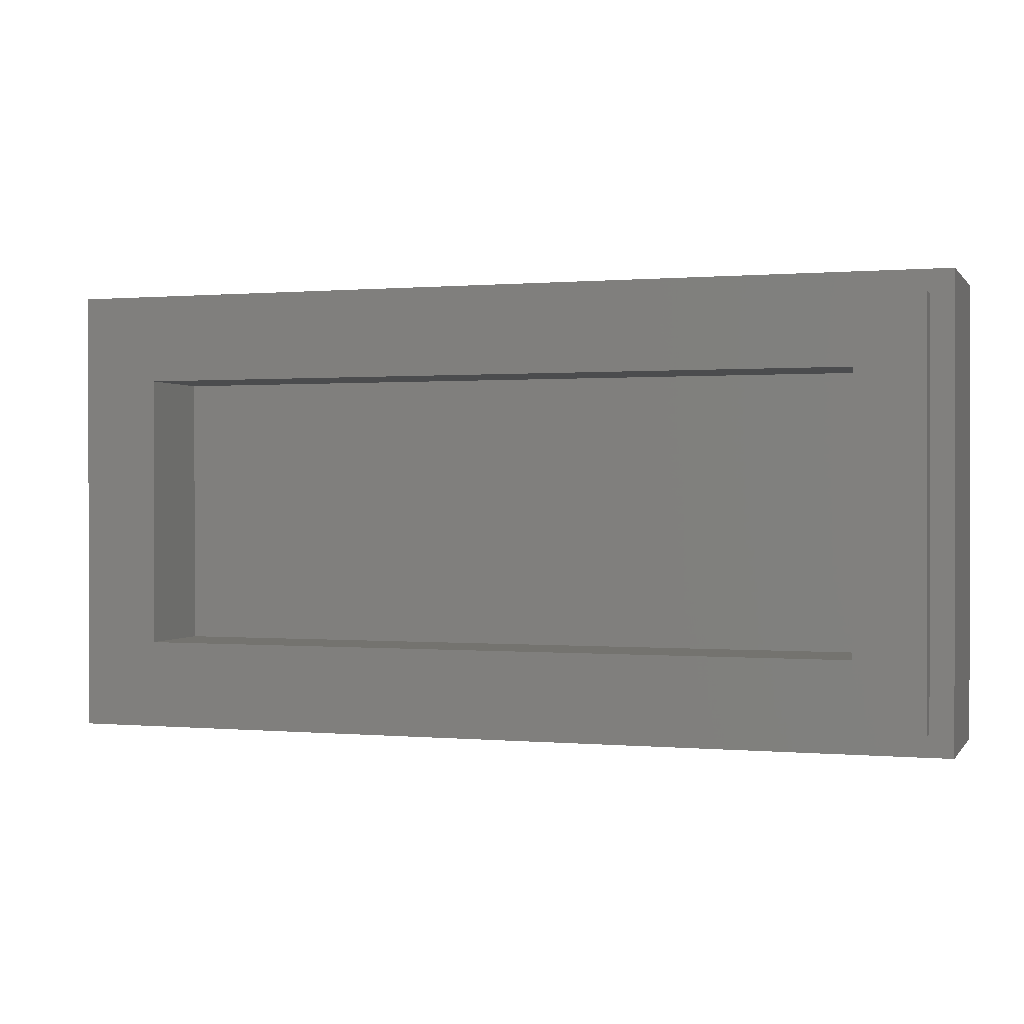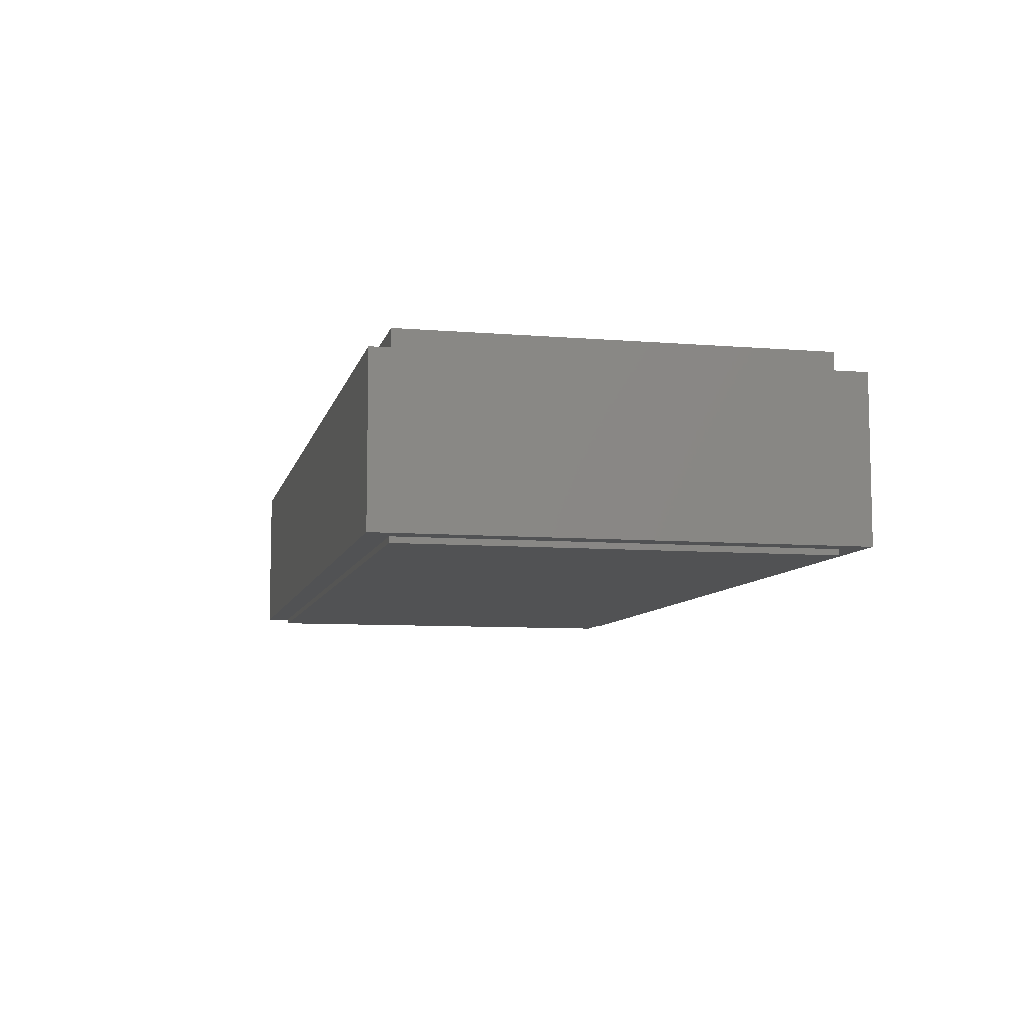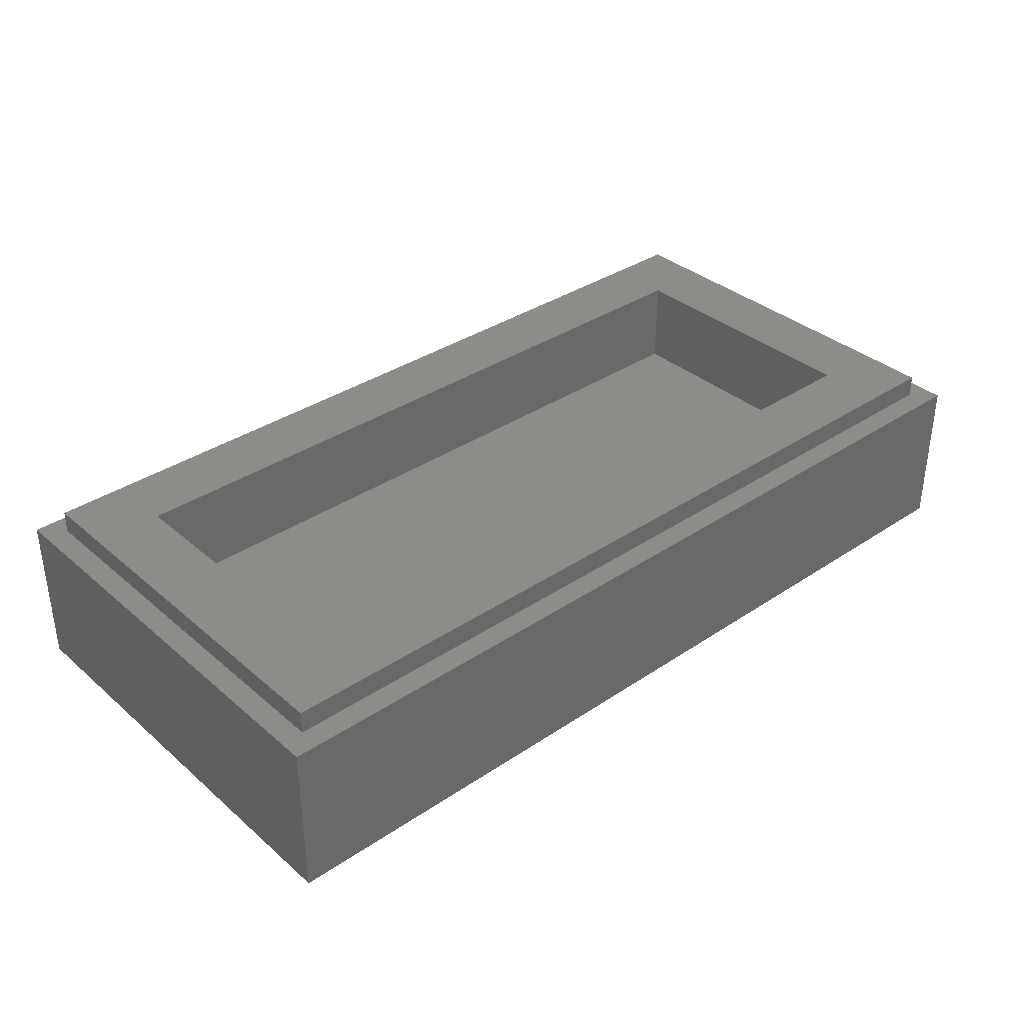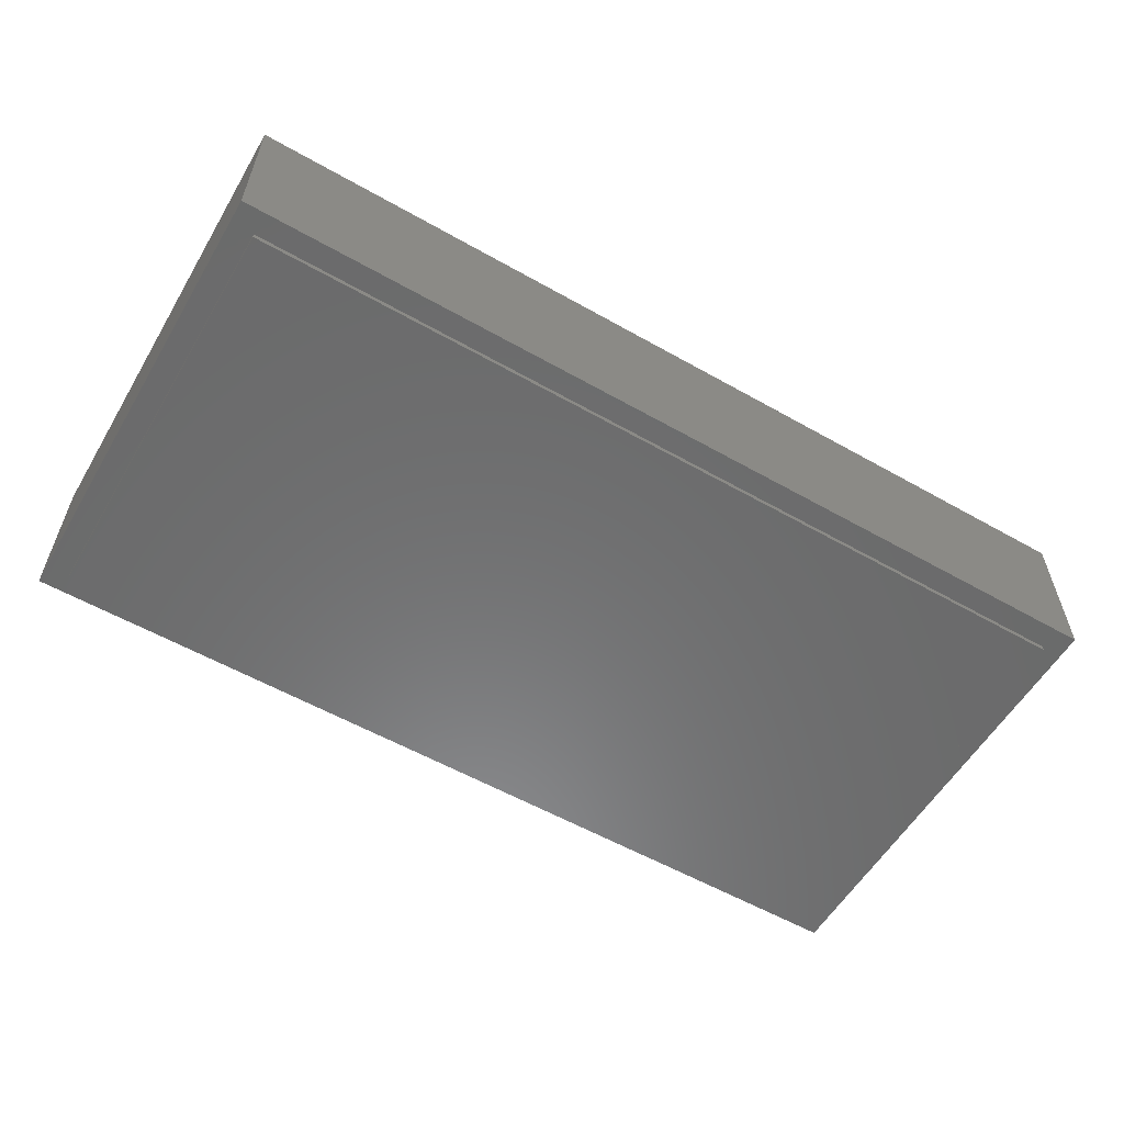
<metadata>
{"format":"stl","ext":"stl","renderer":"f3d","projection":"perspective","resolution":1024,"background":"white","views":[{"elev":0.4,"azim":-161.8,"up":"+Z"},{"elev":-8.2,"azim":77.3,"up":"+Y"},{"elev":35.4,"azim":-41.6,"up":"+Y"},{"elev":-57.3,"azim":-30.5,"up":"+Y"}]}
</metadata>
<code>
# stl→obj: 285 verts, 562 faces
v 0.8 0 -0.4
v 0.8 0 0.4
v -0.8 0 0.4
v -0.8 0 -0.4
v -0.76 0.32 0.36
v -0.64 0.32 0.24
v -0.64 0.32 -0.24
v -0.76 0.32 -0.36
v 0.76 0.32 -0.36
v 0.64 0.32 -0.24
v 0.64 0.32 0.24
v 0.76 0.32 0.36
v -0.8 0.28 0.4
v -0.76 0.28 0.36
v -0.76 0.28 -0.36
v -0.8 0.28 -0.4
v 0.8 0.28 -0.4
v 0.76 0.28 -0.36
v 0.76 0.28 0.36
v 0.8 0.28 0.4
v -0.64 0.16 0.24
v 0.64 0.16 0.24
v 0.64 0.16 -0.24
v -0.64 0.16 -0.24
v -0.7228 -0.01 0.3228
v -0.6912 -0.01 0.3228
v -0.76 -0.01 0.36
v 0.6912 -0.01 0.3228
v 0.76 -0.01 0.36
v 0.7228 -0.01 0.3228
v 0.7228 -0.01 0.2912
v 0.7228 -0.01 -0.2912
v 0.76 -0.01 -0.36
v 0.7228 -0.01 -0.3228
v 0.6912 -0.01 -0.3228
v -0.6912 -0.01 -0.3228
v -0.76 -0.01 -0.36
v -0.7228 -0.01 -0.3228
v -0.7228 -0.01 -0.2912
v -0.7228 -0.01 0.2912
v -0.1668 -0.01 0.0212
v -0.1668 -0.01 0.196
v -0.68 -0.01 0.28
v -0.4104 -0.01 -0.0212
v -0.1192 -0.01 0.196
v 0 -0.01 0.28
v -0.0556 -0.01 0.196
v -0.0556 -0.01 0.0916
v -0.0132 -0.01 0.196
v 0.0612 -0.01 0.1976
v 0.092 -0.01 0.2012
v 0.1228 -0.01 0.1976
v 0.34 -0.01 0.28
v 0.1476 -0.01 0.1824
v 0.1672 -0.01 0.1616
v 0.1784 -0.01 0.1364
v 0.1824 -0.01 0.1088
v 0.68 -0.01 0.28
v 0.1784 -0.01 0.0812
v 0.68 -0.01 0
v 0.5276 -0.01 -0.0196
v 0.554 -0.01 -0.0368
v 0.5676 -0.01 -0.0576
v 0.5736 -0.01 -0.0796
v 0.5736 -0.01 -0.1008
v 0.68 -0.01 -0.28
v 0.5736 -0.01 -0.196
v 0.542 -0.01 -0.196
v 0.5252 -0.01 -0.1964
v 0.542 -0.01 -0.1828
v 0.4968 -0.01 -0.2008
v 0.34 -0.01 -0.28
v 0.466 -0.01 -0.1972
v 0.3916 -0.01 -0.196
v 0.344 -0.01 -0.196
v 0.2804 -0.01 -0.196
v 0.238 -0.01 -0.196
v 0.2144 -0.01 -0.196
v 0 -0.01 -0.28
v 0.172 -0.01 -0.196
v 0.1616 -0.01 -0.196
v 0.1084 -0.01 -0.196
v 0.0396 -0.01 -0.196
v 0.0556 -0.01 -0.1216
v 0.0396 -0.01 -0.1376
v -0.0028 -0.01 -0.196
v -0.0812 -0.01 -0.1972
v -0.112 -0.01 -0.2008
v -0.1428 -0.01 -0.1972
v -0.34 -0.01 -0.28
v -0.22 -0.01 -0.196
v -0.2624 -0.01 -0.196
v -0.2984 -0.01 -0.196
v -0.2624 -0.01 -0.0932
v -0.332 -0.01 -0.196
v -0.368 -0.01 -0.0932
v -0.368 -0.01 -0.196
v -0.4104 -0.01 -0.196
v -0.4568 -0.01 -0.1912
v -0.4768 -0.01 -0.1984
v -0.5004 -0.01 -0.2008
v -0.68 -0.01 -0.28
v -0.524 -0.01 -0.1984
v -0.544 -0.01 -0.1912
v -0.5624 -0.01 -0.1776
v -0.5732 -0.01 -0.1576
v -0.576 -0.01 -0.1348
v -0.68 -0.01 0
v -0.5732 -0.01 -0.0956
v -0.576 -0.01 -0.0784
v -0.5732 -0.01 -0.0592
v -0.5624 -0.01 -0.0392
v -0.544 -0.01 -0.0256
v -0.524 -0.01 -0.0184
v -0.5004 -0.01 -0.016
v -0.4768 -0.01 -0.0184
v 0.0364 -0.01 0.1824
v 0.0168 -0.01 0.1616
v 0.0056 -0.01 0.1364
v 0.0016 -0.01 0.1088
v -0.0132 -0.01 0.0212
v 0.0056 -0.01 0.0812
v 0.0168 -0.01 0.056
v 0.0364 -0.01 0.0352
v 0.0396 -0.01 -0.0212
v 0.0612 -0.01 0.02
v 0.0396 -0.01 -0.0848
v 0.1004 -0.01 -0.0212
v 0.092 -0.01 0.0164
v 0.1228 -0.01 0.02
v 0.1544 -0.01 -0.0212
v 0.1476 -0.01 0.0352
v 0.172 -0.01 -0.0212
v 0.1672 -0.01 0.056
v 0.2144 -0.01 -0.0212
v 0.238 -0.01 -0.0212
v 0.2856 -0.01 -0.0212
v 0.3492 -0.01 -0.0212
v 0.3492 -0.01 -0.1256
v 0.3916 -0.01 -0.0212
v 0.466 -0.01 -0.0196
v 0.4968 -0.01 -0.016
v 0.5352 -0.01 -0.0796
v 0.5004 -0.01 -0.1008
v 0.5264 -0.01 -0.0632
v 0.5132 -0.01 -0.054
v 0.4968 -0.01 -0.0512
v 0.4804 -0.01 -0.054
v 0.4672 -0.01 -0.0624
v 0.458 -0.01 -0.0744
v 0.4532 -0.01 -0.0908
v 0.4516 -0.01 -0.1084
v 0.4532 -0.01 -0.126
v 0.5004 -0.01 -0.1324
v 0.458 -0.01 -0.1424
v 0.4672 -0.01 -0.1544
v 0.4804 -0.01 -0.1628
v 0.4968 -0.01 -0.1656
v 0.5148 -0.01 -0.1616
v 0.53 -0.01 -0.1492
v 0.5364 -0.01 -0.1324
v 0.4412 -0.01 -0.182
v 0.4216 -0.01 -0.1612
v 0.4104 -0.01 -0.136
v 0.4064 -0.01 -0.1084
v 0.4104 -0.01 -0.0808
v 0.4216 -0.01 -0.0556
v 0.4412 -0.01 -0.0348
v 0.2804 -0.01 -0.0916
v 0.0872 -0.01 -0.0896
v 0.0756 -0.01 0.0544
v 0.092 -0.01 0.0516
v 0.1084 -0.01 0.0544
v 0.0624 -0.01 0.0628
v 0.1216 -0.01 0.0628
v 0.0532 -0.01 0.0748
v 0.1308 -0.01 0.0748
v 0.0484 -0.01 0.0912
v 0.1356 -0.01 0.0912
v 0.0468 -0.01 0.1088
v 0.1372 -0.01 0.1088
v 0.0484 -0.01 0.1264
v 0.1356 -0.01 0.1264
v 0.0532 -0.01 0.1428
v 0.1308 -0.01 0.1428
v 0.0624 -0.01 0.1548
v 0.1216 -0.01 0.1548
v 0.0756 -0.01 0.1632
v 0.1084 -0.01 0.1632
v 0.092 -0.01 0.166
v -0.0028 -0.01 -0.0212
v -0.0608 -0.01 0.0212
v -0.1244 -0.01 0.1256
v -0.1244 -0.01 0.0212
v -0.0812 -0.01 -0.0196
v -0.0564 -0.01 -0.0348
v -0.0368 -0.01 -0.0556
v -0.0256 -0.01 -0.0808
v -0.0216 -0.01 -0.1084
v -0.0256 -0.01 -0.136
v -0.0368 -0.01 -0.1612
v -0.0564 -0.01 -0.182
v -0.1284 -0.01 -0.1628
v -0.112 -0.01 -0.1656
v -0.0956 -0.01 -0.1628
v -0.1416 -0.01 -0.1544
v -0.0824 -0.01 -0.1544
v -0.1508 -0.01 -0.1424
v -0.0732 -0.01 -0.1424
v -0.1556 -0.01 -0.126
v -0.0684 -0.01 -0.126
v -0.1572 -0.01 -0.1084
v -0.0668 -0.01 -0.1084
v -0.1556 -0.01 -0.0908
v -0.0684 -0.01 -0.0908
v -0.1508 -0.01 -0.0744
v -0.0732 -0.01 -0.0744
v -0.1416 -0.01 -0.0624
v -0.0824 -0.01 -0.0624
v -0.1284 -0.01 -0.054
v -0.0956 -0.01 -0.054
v -0.112 -0.01 -0.0512
v -0.1676 -0.01 -0.182
v -0.1872 -0.01 -0.1612
v -0.1984 -0.01 -0.136
v -0.2024 -0.01 -0.1084
v -0.22 -0.01 -0.0212
v -0.1984 -0.01 -0.0808
v -0.1872 -0.01 -0.0556
v -0.1676 -0.01 -0.0348
v -0.1428 -0.01 -0.0196
v -0.112 -0.01 -0.016
v -0.278 -0.01 -0.0212
v -0.3524 -0.01 -0.0212
v -0.3152 -0.01 -0.1272
v -0.4568 -0.01 -0.0256
v -0.4384 -0.01 -0.0392
v -0.4276 -0.01 -0.0592
v -0.4248 -0.01 -0.082
v -0.4276 -0.01 -0.1212
v -0.4248 -0.01 -0.1384
v -0.4276 -0.01 -0.1576
v -0.4384 -0.01 -0.1776
v -0.44 -0.01 -0.1092
v -0.4604 -0.01 -0.1004
v -0.466 -0.01 -0.082
v -0.4924 -0.01 -0.0924
v -0.4672 -0.01 -0.0712
v -0.522 -0.01 -0.0852
v -0.4732 -0.01 -0.0604
v -0.5296 -0.01 -0.0788
v -0.4848 -0.01 -0.0532
v -0.532 -0.01 -0.0696
v -0.5004 -0.01 -0.0512
v -0.5276 -0.01 -0.0604
v -0.516 -0.01 -0.0532
v -0.5608 -0.01 -0.1076
v -0.5404 -0.01 -0.1164
v -0.5084 -0.01 -0.1244
v -0.5348 -0.01 -0.1348
v -0.4788 -0.01 -0.1316
v -0.5336 -0.01 -0.1456
v -0.5276 -0.01 -0.1564
v -0.4712 -0.01 -0.138
v -0.516 -0.01 -0.1636
v -0.4688 -0.01 -0.1472
v -0.5004 -0.01 -0.1656
v -0.4848 -0.01 -0.1636
v -0.4732 -0.01 -0.1564
v 0.76 0 0.36
v 0.76 0 -0.36
v -0.76 0 -0.36
v -0.76 0 0.36
v -0.7033 -0.01 0.3204
v -0.7135 -0.01 0.3135
v -0.7204 -0.01 0.3033
v 0.7204 -0.01 0.3033
v 0.7135 -0.01 0.3135
v 0.7033 -0.01 0.3204
v 0.7033 -0.01 -0.3204
v 0.7135 -0.01 -0.3135
v 0.7204 -0.01 -0.3033
v -0.7204 -0.01 -0.3033
v -0.7135 -0.01 -0.3135
v -0.7033 -0.01 -0.3204
f 1 2 3
f 1 3 4
f 5 6 7
f 5 7 8
f 9 10 11
f 9 11 12
f 12 11 6
f 12 6 5
f 8 7 10
f 8 10 9
f 13 14 15
f 13 15 16
f 17 18 19
f 17 19 20
f 20 19 14
f 20 14 13
f 16 15 18
f 16 18 17
f 13 3 2
f 13 2 20
f 16 4 3
f 16 3 13
f 17 1 4
f 17 4 16
f 20 2 1
f 20 1 17
f 5 14 19
f 5 19 12
f 8 15 14
f 8 14 5
f 9 18 15
f 9 15 8
f 12 19 18
f 12 18 9
f 21 22 23
f 21 23 24
f 21 6 11
f 21 11 22
f 24 7 6
f 24 6 21
f 23 10 7
f 23 7 24
f 22 11 10
f 22 10 23
f 25 26 27
f 26 28 29
f 29 27 26
f 29 28 30
f 29 30 31
f 31 32 33
f 33 29 31
f 33 32 34
f 33 34 35
f 35 36 37
f 37 33 35
f 37 36 38
f 37 38 39
f 39 40 27
f 27 37 39
f 25 27 40
f 41 42 43
f 43 44 41
f 42 45 46
f 46 43 42
f 46 45 47
f 47 45 48
f 49 50 46
f 46 47 49
f 46 50 51
f 51 52 53
f 53 46 51
f 53 52 54
f 53 54 55
f 53 55 56
f 57 58 53
f 53 56 57
f 59 60 58
f 58 57 59
f 60 61 62
f 60 62 63
f 60 63 64
f 64 65 66
f 66 60 64
f 66 65 67
f 68 69 66
f 66 67 68
f 69 68 70
f 69 71 72
f 72 66 69
f 73 74 72
f 72 71 73
f 72 74 75
f 72 76 77
f 72 77 78
f 78 79 72
f 79 78 80
f 79 80 81
f 79 81 82
f 79 82 83
f 84 85 83
f 83 82 84
f 86 79 83
f 87 88 79
f 79 86 87
f 88 89 90
f 90 79 88
f 91 92 90
f 90 89 91
f 90 92 93
f 93 92 94
f 95 90 93
f 95 96 97
f 97 90 95
f 97 98 90
f 99 100 90
f 90 98 99
f 100 101 102
f 102 90 100
f 102 101 103
f 102 103 104
f 102 104 105
f 102 105 106
f 107 108 102
f 102 106 107
f 108 107 109
f 109 110 108
f 108 110 111
f 108 111 112
f 112 113 43
f 43 108 112
f 43 113 114
f 43 114 115
f 116 44 43
f 43 115 116
f 49 117 50
f 117 49 118
f 118 49 119
f 120 119 49
f 49 121 120
f 120 121 122
f 122 121 123
f 123 121 124
f 121 125 126
f 126 124 121
f 127 128 126
f 126 125 127
f 126 128 129
f 130 129 128
f 128 131 130
f 132 130 131
f 131 133 132
f 134 132 133
f 133 135 134
f 59 134 135
f 135 136 59
f 59 136 137
f 59 137 138
f 138 137 139
f 59 138 140
f 140 141 59
f 59 141 142
f 59 142 61
f 61 60 59
f 143 144 65
f 65 64 143
f 144 143 145
f 145 146 144
f 144 146 147
f 147 148 144
f 144 148 149
f 149 150 144
f 144 150 151
f 151 152 144
f 152 153 154
f 154 144 152
f 154 153 155
f 155 156 154
f 157 158 154
f 154 156 157
f 154 158 159
f 159 160 154
f 154 160 161
f 162 74 73
f 74 162 163
f 74 163 164
f 165 140 74
f 74 164 165
f 140 165 166
f 140 166 167
f 140 167 168
f 140 168 141
f 75 169 76
f 76 72 75
f 78 77 136
f 136 135 78
f 81 80 133
f 133 131 81
f 131 170 81
f 171 172 173
f 173 174 171
f 173 175 176
f 176 174 173
f 175 177 178
f 178 176 175
f 177 179 180
f 180 178 177
f 179 181 182
f 182 180 179
f 181 183 184
f 184 182 181
f 183 185 186
f 186 184 183
f 185 187 188
f 188 186 185
f 188 187 189
f 189 190 188
f 191 125 121
f 121 192 191
f 192 193 194
f 194 195 192
f 195 196 191
f 191 192 195
f 191 196 197
f 191 197 198
f 191 198 199
f 199 86 191
f 86 199 200
f 86 200 201
f 86 201 202
f 86 202 87
f 203 204 205
f 205 206 203
f 205 207 208
f 208 206 205
f 207 209 210
f 210 208 207
f 209 211 212
f 212 210 209
f 211 213 214
f 214 212 211
f 213 215 216
f 216 214 213
f 215 217 218
f 218 216 215
f 217 219 220
f 220 218 217
f 219 221 222
f 222 220 219
f 223 91 89
f 91 223 224
f 91 224 225
f 91 225 226
f 226 227 91
f 227 226 228
f 227 228 229
f 227 229 230
f 227 230 231
f 231 41 227
f 194 232 195
f 231 232 194
f 194 41 231
f 227 41 233
f 233 41 234
f 234 41 44
f 234 235 233
f 116 236 44
f 44 236 237
f 44 237 238
f 44 238 239
f 44 239 240
f 240 241 44
f 44 241 98
f 98 241 242
f 98 242 243
f 98 243 99
f 244 240 239
f 244 239 245
f 246 247 245
f 245 239 246
f 248 249 247
f 247 246 248
f 250 251 249
f 249 248 250
f 252 253 251
f 251 250 252
f 253 252 254
f 255 253 254
f 254 256 255
f 109 107 257
f 257 107 258
f 259 258 107
f 107 260 259
f 261 262 263
f 263 264 261
f 262 261 259
f 259 260 262
f 264 263 265
f 265 266 264
f 265 267 266
f 268 269 266
f 266 267 268
f 46 28 26
f 26 43 46
f 28 46 53
f 28 53 58
f 58 60 31
f 31 28 58
f 31 60 32
f 66 35 32
f 32 60 66
f 35 66 72
f 79 36 35
f 35 72 79
f 36 79 90
f 36 90 102
f 39 36 102
f 102 108 39
f 39 108 40
f 40 108 43
f 43 26 40
f 51 190 189
f 189 52 51
f 188 190 51
f 51 50 188
f 187 54 52
f 52 189 187
f 117 186 188
f 188 50 117
f 121 49 47
f 47 48 121
f 48 45 42
f 42 193 48
f 42 41 194
f 194 193 42
f 54 187 185
f 185 55 54
f 186 117 118
f 118 184 186
f 55 185 183
f 183 56 55
f 119 182 184
f 184 118 119
f 183 181 57
f 57 56 183
f 120 180 182
f 182 119 120
f 193 192 121
f 121 48 193
f 57 181 179
f 179 59 57
f 120 122 178
f 178 180 120
f 179 177 134
f 134 59 179
f 122 123 176
f 176 178 122
f 175 132 134
f 134 177 175
f 123 124 174
f 174 176 123
f 175 173 130
f 130 132 175
f 174 124 126
f 126 171 174
f 173 172 129
f 129 130 173
f 126 129 172
f 172 171 126
f 142 147 146
f 146 61 142
f 148 147 142
f 142 141 148
f 232 222 221
f 221 195 232
f 220 222 232
f 232 231 220
f 254 252 116
f 116 115 254
f 254 115 114
f 114 256 254
f 252 236 116
f 256 114 113
f 145 62 61
f 61 146 145
f 168 149 148
f 148 141 168
f 219 196 195
f 195 221 219
f 230 218 220
f 220 231 230
f 74 140 138
f 138 139 74
f 139 137 136
f 136 169 139
f 136 77 76
f 76 169 136
f 78 135 133
f 133 80 78
f 170 131 128
f 84 170 128
f 128 127 84
f 127 125 191
f 191 86 85
f 85 127 191
f 227 233 94
f 91 227 94
f 94 92 91
f 93 94 233
f 233 235 93
f 96 95 235
f 235 234 96
f 96 234 44
f 98 97 96
f 96 44 98
f 236 252 250
f 250 237 236
f 112 255 256
f 256 113 112
f 149 168 167
f 167 150 149
f 196 219 217
f 217 197 196
f 218 230 229
f 229 216 218
f 145 143 63
f 63 62 145
f 248 238 237
f 237 250 248
f 255 112 111
f 111 253 255
f 166 151 150
f 150 167 166
f 197 217 215
f 215 198 197
f 228 214 216
f 216 229 228
f 143 64 63
f 239 238 248
f 248 246 239
f 253 111 110
f 109 251 253
f 253 110 109
f 257 258 249
f 249 251 257
f 251 109 257
f 165 152 151
f 151 166 165
f 215 213 199
f 199 198 215
f 226 212 214
f 214 228 226
f 84 127 85
f 247 249 258
f 258 259 247
f 81 170 84
f 84 82 81
f 169 75 74
f 74 139 169
f 259 261 245
f 245 247 259
f 261 264 244
f 244 245 261
f 161 65 144
f 144 154 161
f 161 160 70
f 70 65 161
f 70 68 67
f 67 65 70
f 165 164 153
f 153 152 165
f 199 213 211
f 211 200 199
f 226 225 210
f 210 212 226
f 264 240 244
f 240 264 266
f 266 241 240
f 164 163 155
f 155 153 164
f 211 209 201
f 201 200 211
f 225 224 208
f 208 210 225
f 95 93 235
f 107 106 262
f 262 260 107
f 86 83 85
f 266 242 241
f 163 162 156
f 156 155 163
f 207 202 201
f 201 209 207
f 224 223 206
f 206 208 224
f 262 106 105
f 105 263 262
f 269 243 242
f 242 266 269
f 159 69 70
f 70 160 159
f 156 162 73
f 73 157 156
f 207 205 87
f 87 202 207
f 206 223 89
f 89 203 206
f 243 269 268
f 268 99 243
f 104 265 263
f 263 105 104
f 159 158 71
f 71 69 159
f 73 71 158
f 158 157 73
f 205 204 88
f 88 87 205
f 89 88 204
f 204 203 89
f 268 100 99
f 267 101 100
f 100 268 267
f 267 265 103
f 103 101 267
f 265 104 103
f 270 271 272
f 270 272 273
f 27 29 270
f 27 270 273
f 37 27 273
f 37 273 272
f 33 37 272
f 33 272 271
f 29 33 271
f 29 271 270
f 26 274 275
f 26 275 276
f 26 276 40
f 25 40 276
f 25 276 275
f 25 275 274
f 25 274 26
f 31 277 278
f 31 278 279
f 31 279 28
f 30 28 279
f 30 279 278
f 30 278 277
f 30 277 31
f 35 280 281
f 35 281 282
f 35 282 32
f 34 32 282
f 34 282 281
f 34 281 280
f 34 280 35
f 39 283 284
f 39 284 285
f 39 285 36
f 38 36 285
f 38 285 284
f 38 284 283
f 38 283 39

</code>
